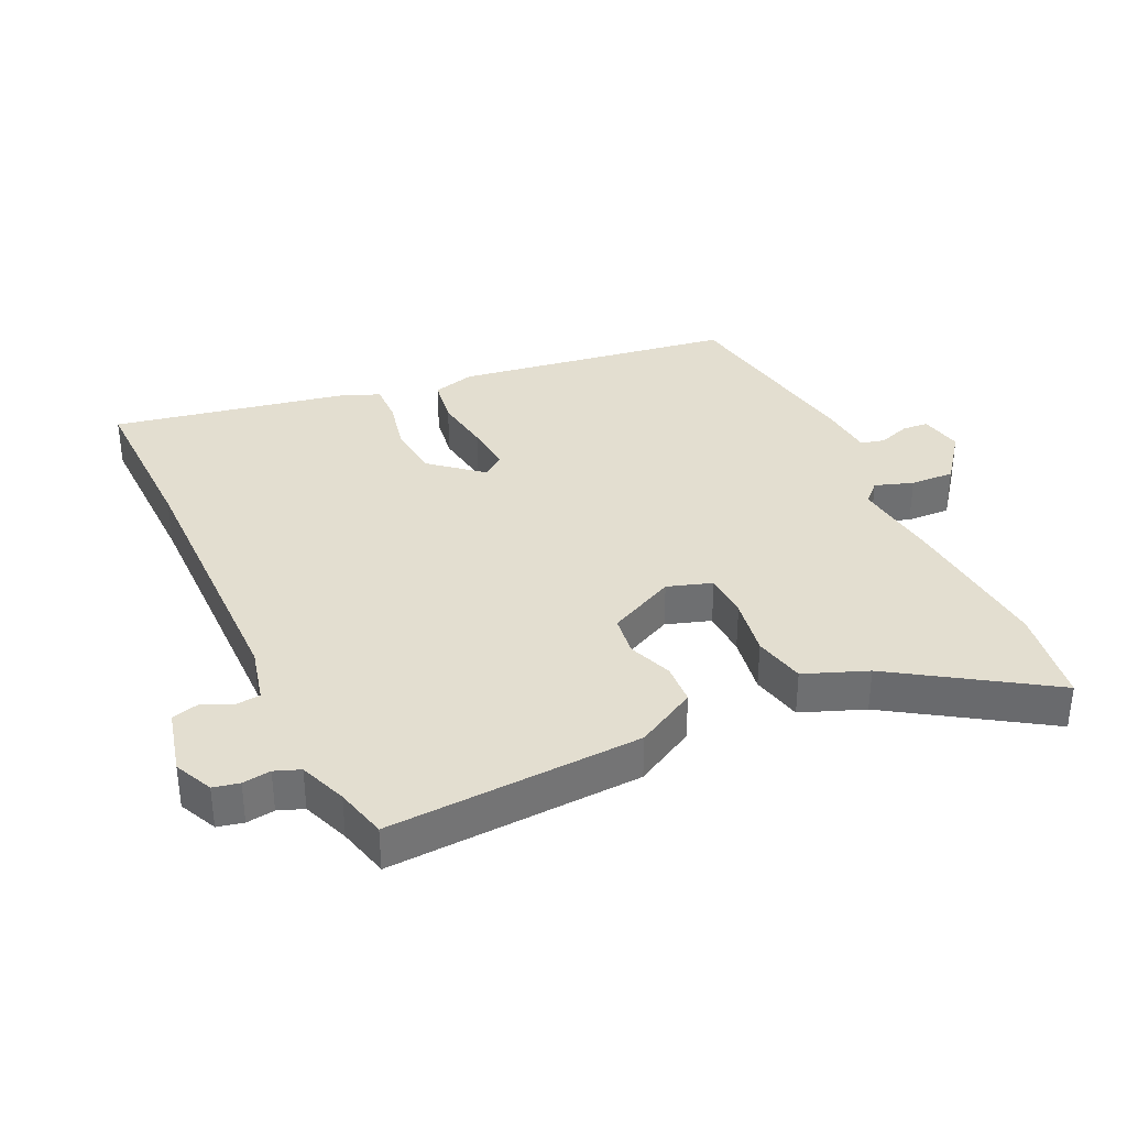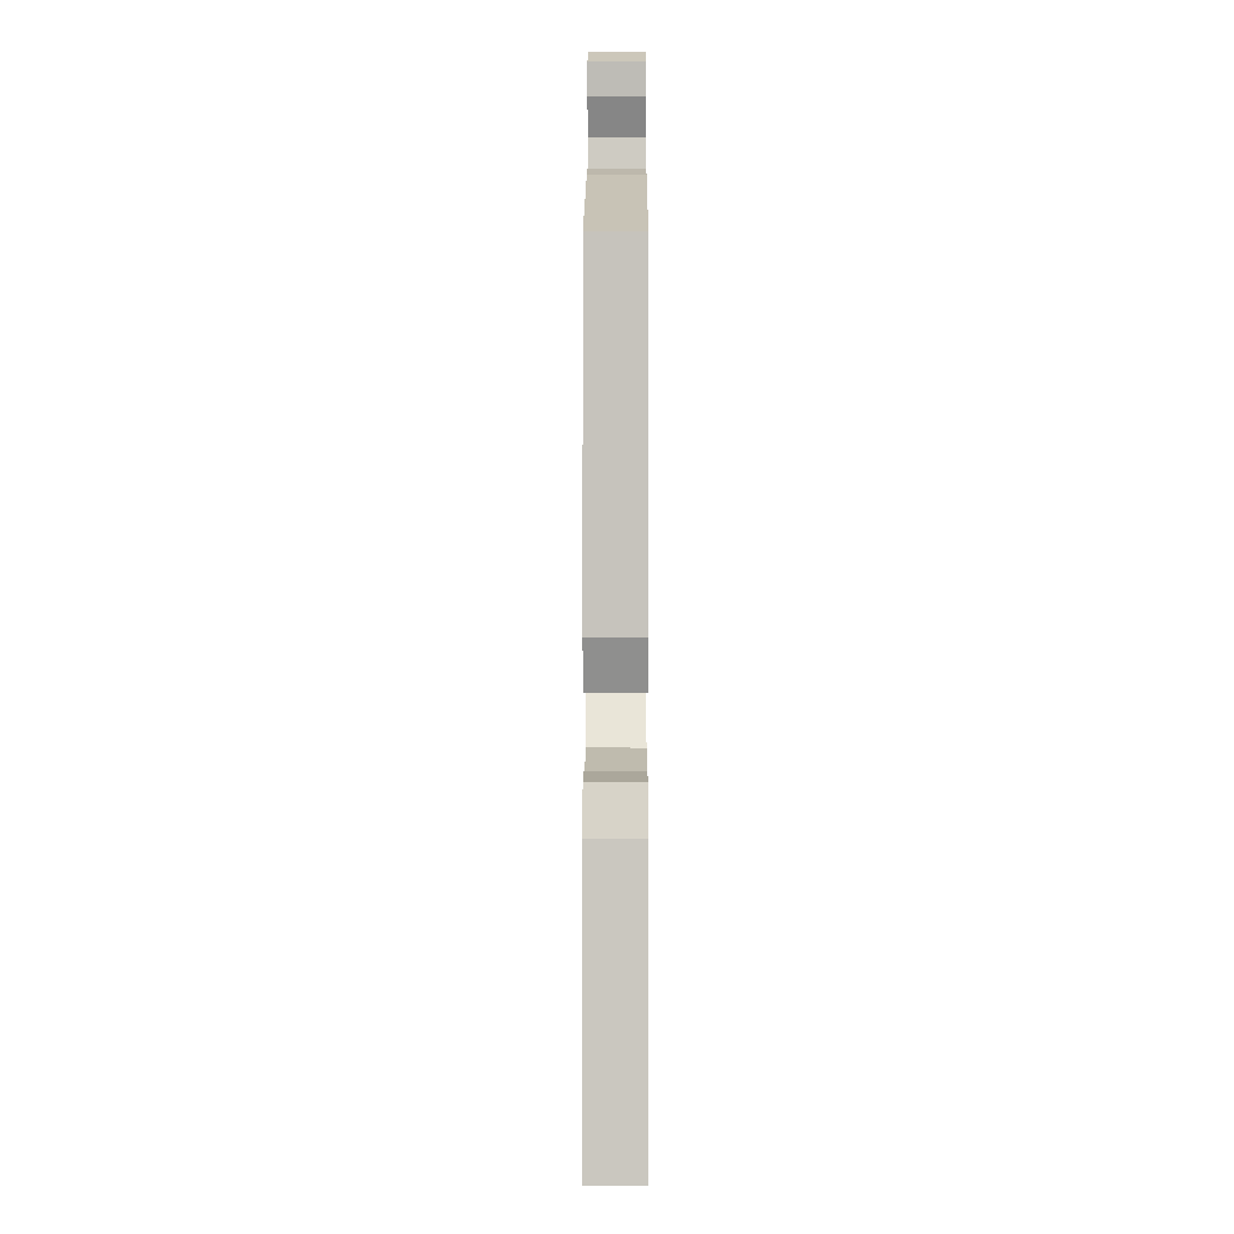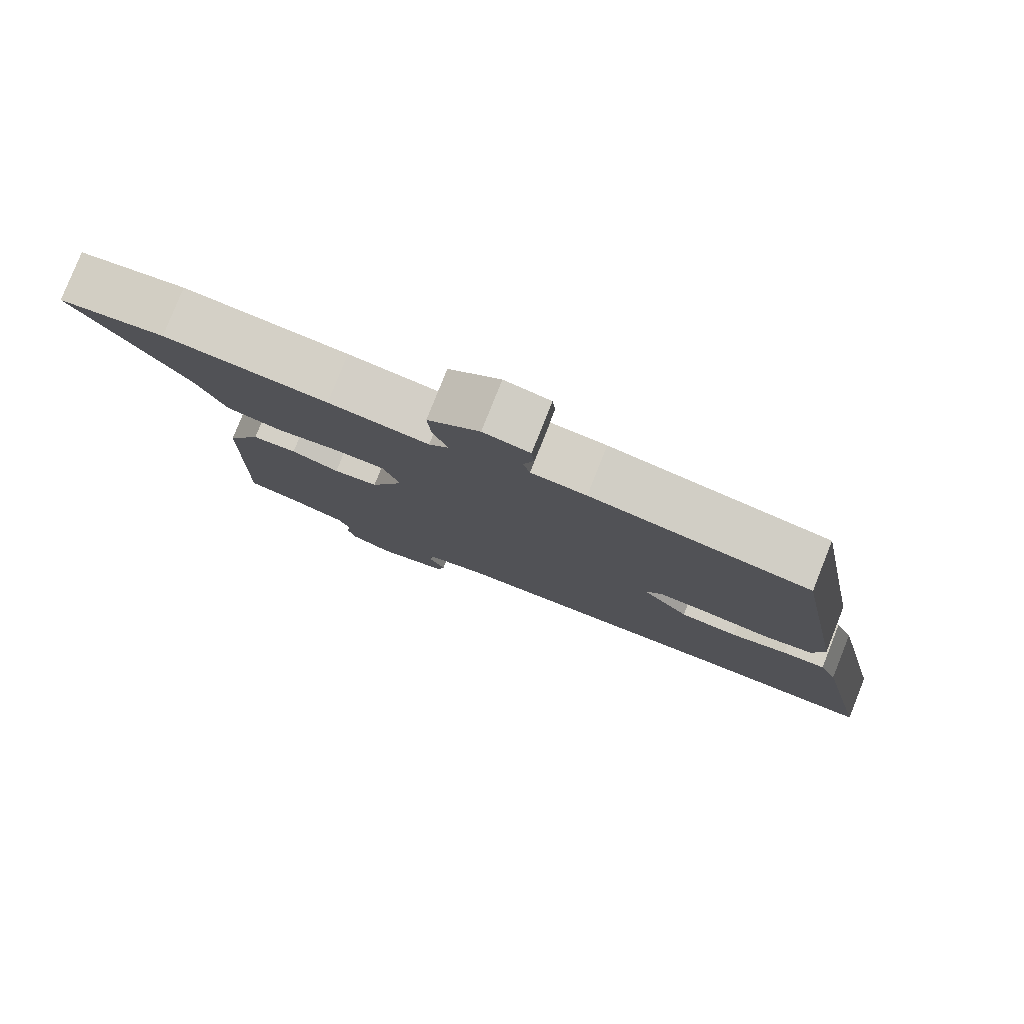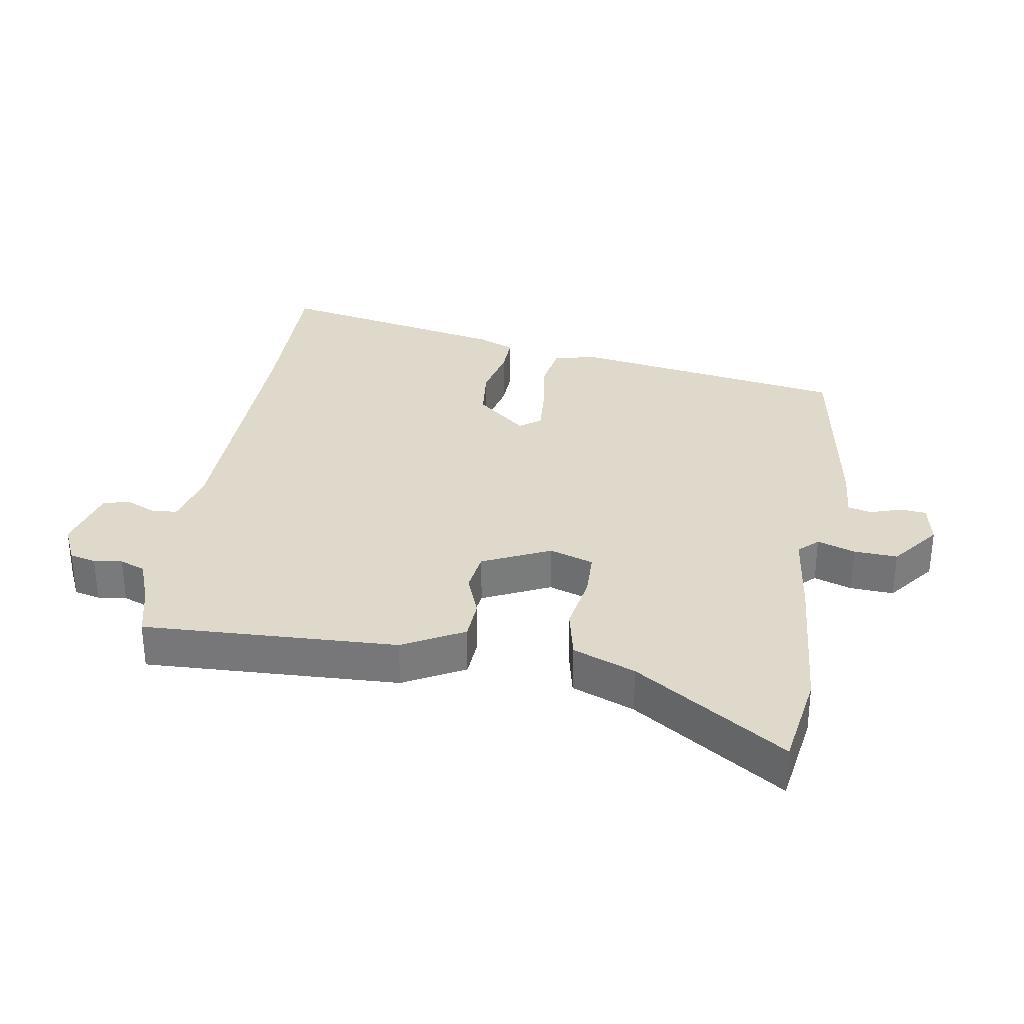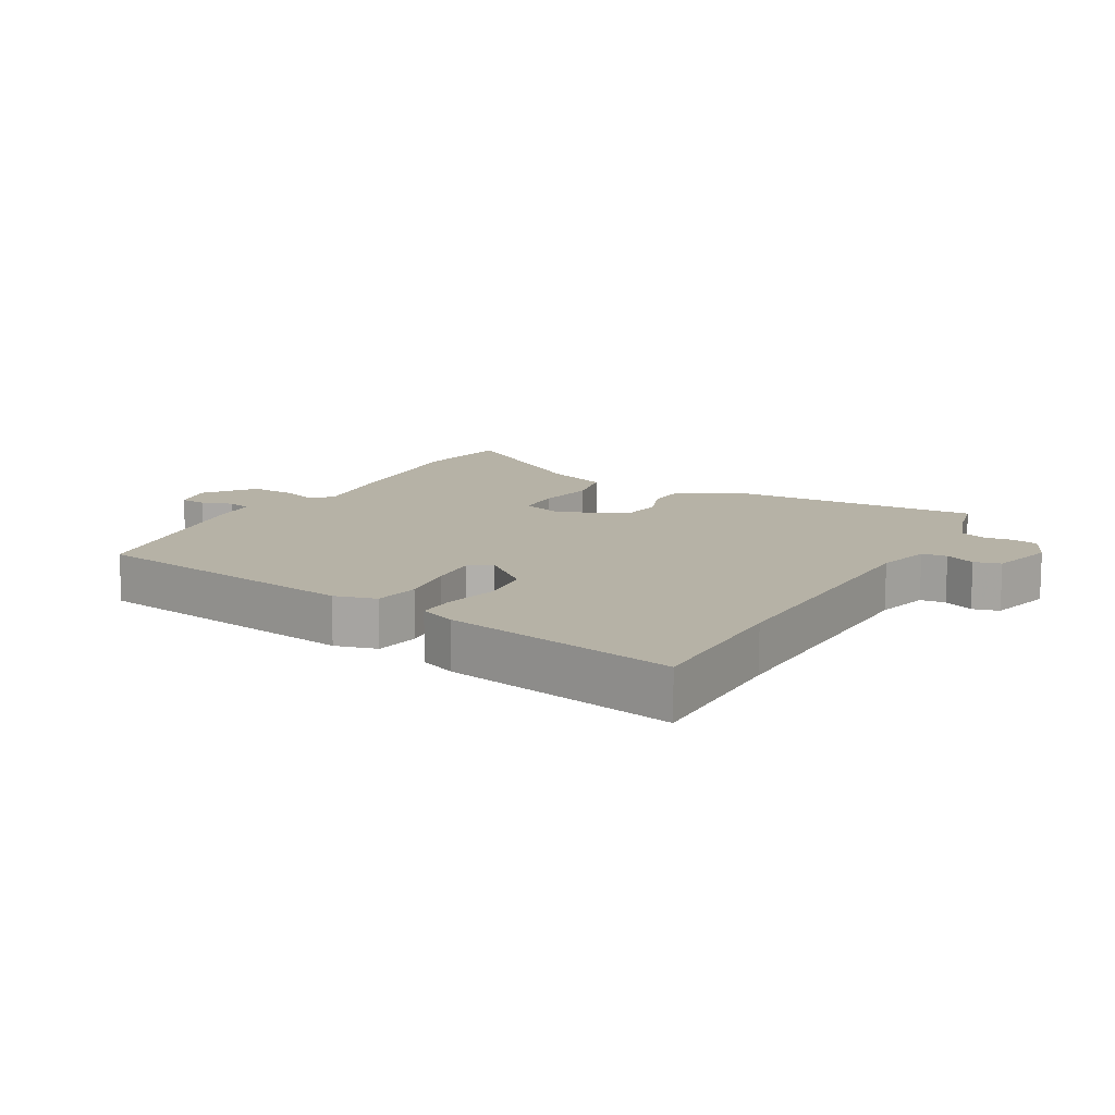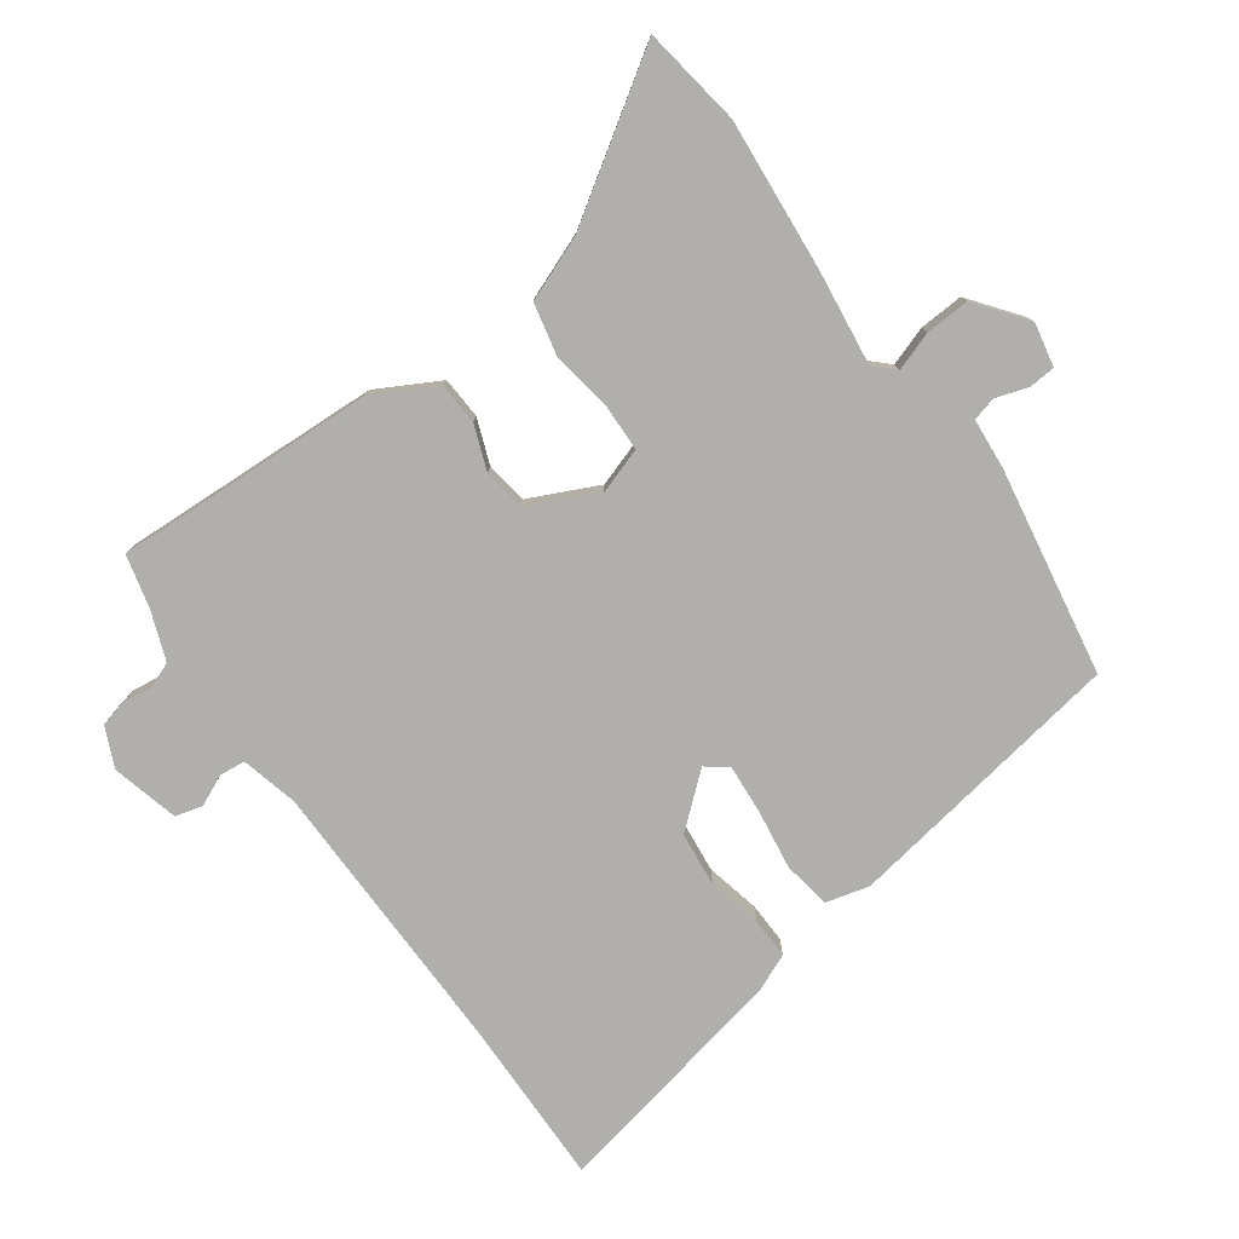
<metadata>
{"format":"obj","ext":"obj","renderer":"f3d","projection":"perspective","resolution":1024,"background":"white","views":[{"elev":35.8,"azim":-116.6,"up":"+Y"},{"elev":11.0,"azim":90.2,"up":"+Z"},{"elev":80.0,"azim":21.7,"up":"+Z"},{"elev":31.8,"azim":-81.7,"up":"+Y"},{"elev":12.2,"azim":118.3,"up":"+Y"},{"elev":-78.2,"azim":-55.5,"up":"+Y"}]}
</metadata>
<code>
v 0.617 0.07 -0.499
v 0.363 0.07 -0.501
v -0.058 0.07 -0.517
v -0.143 0.07 -0.54
v -0.146 0.07 -0.579
v -0.124 0.07 -0.625
v -0.134 0.07 -0.666
v -0.235 0.07 -0.694
v -0.295 0.07 -0.668
v -0.305 0.07 -0.628
v -0.3 0.07 -0.584
v -0.316 0.07 -0.545
v -0.39 0.07 -0.519
v -0.47 0.07 -0.501
v -0.461 0.07 -0.108
v -0.412 0.07 -0.013
v -0.349 0.07 -0.008
v -0.281 0.07 -0.032
v -0.218 0.07 -0.022
v -0.171 0.07 0.083
v -0.195 0.07 0.151
v -0.266 0.07 0.152
v -0.356 0.07 0.135
v -0.436 0.07 0.151
v -0.476 0.07 0.247
v -0.634 0.07 0.477
v -0.484 0.07 0.503
v -0.253 0.07 0.488
v -0.111 0.07 0.473
v -0.083 0.07 0.503
v -0.104 0.07 0.561
v -0.109 0.07 0.628
v -0.035 0.07 0.687
v 0.031 0.07 0.675
v 0.035 0.07 0.635
v 0.02 0.07 0.586
v 0.03 0.07 0.55
v 0.108 0.07 0.545
v 0.42 0.07 0.498
v 0.497 0.07 0.073
v 0.481 0.07 0.008
v 0.41 0.07 -0.005
v 0.32 0.07 0.006
v 0.245 0.07 0.01
v 0.221 0.07 -0.023
v 0.288 0.07 -0.099
v 0.37 0.07 -0.106
v 0.451 0.07 -0.086
v 0.512 0.07 -0.083
v 0.537 0.07 -0.139
v 0.617 0 -0.499
v 0.363 0 -0.501
v -0.058 0 -0.517
v -0.143 0 -0.54
v -0.146 0 -0.579
v -0.124 0 -0.625
v -0.134 0 -0.666
v -0.235 0 -0.694
v -0.295 0 -0.668
v -0.305 0 -0.628
v -0.3 0 -0.584
v -0.316 0 -0.545
v -0.39 0 -0.519
v -0.47 0 -0.501
v -0.461 0 -0.108
v -0.412 0 -0.013
v -0.349 0 -0.008
v -0.281 0 -0.032
v -0.218 0 -0.022
v -0.171 0 0.083
v -0.195 0 0.151
v -0.266 0 0.152
v -0.356 0 0.135
v -0.436 0 0.151
v -0.476 0 0.247
v -0.634 0 0.477
v -0.484 0 0.503
v -0.253 0 0.488
v -0.111 0 0.473
v -0.083 0 0.503
v -0.104 0 0.561
v -0.109 0 0.628
v -0.035 0 0.687
v 0.031 0 0.675
v 0.035 0 0.635
v 0.02 0 0.586
v 0.03 0 0.55
v 0.108 0 0.545
v 0.42 0 0.498
v 0.497 0 0.073
v 0.481 0 0.008
v 0.41 0 -0.005
v 0.32 0 0.006
v 0.245 0 0.01
v 0.221 0 -0.023
v 0.288 0 -0.099
v 0.37 0 -0.106
v 0.451 0 -0.086
v 0.512 0 -0.083
v 0.537 0 -0.139
f 47 48 49 50
f 46 47 50 1
f 45 46 1 2
f 40 41 42 43
f 40 43 44
f 37 38 39 40
f 37 40 44
f 33 34 35 36
f 33 36 37
f 30 31 32 33
f 30 33 37 44
f 26 27 28 29
f 25 26 29
f 23 24 25 29
f 22 23 29 30
f 21 22 30
f 20 21 30 44
f 15 16 17 18
f 13 14 15 18
f 12 13 18 19
f 11 12 19 20
f 5 6 7 8
f 4 5 8 9
f 45 2 3
f 45 3 4
f 11 20 44 45
f 10 11 45
f 4 9 10 45
f 100 99 98 97
f 51 100 97 96
f 52 51 96 95
f 93 92 91 90
f 94 93 90
f 90 89 88 87
f 94 90 87
f 86 85 84 83
f 87 86 83
f 83 82 81 80
f 94 87 83 80
f 79 78 77 76
f 79 76 75
f 79 75 74 73
f 80 79 73 72
f 80 72 71
f 94 80 71 70
f 68 67 66 65
f 68 65 64 63
f 69 68 63 62
f 70 69 62 61
f 58 57 56 55
f 59 58 55 54
f 53 52 95
f 54 53 95
f 95 94 70 61
f 95 61 60
f 95 60 59 54
f 1 51 52 2
f 2 52 53 3
f 3 53 54 4
f 4 54 55 5
f 5 55 56 6
f 6 56 57 7
f 7 57 58 8
f 8 58 59 9
f 9 59 60 10
f 10 60 61 11
f 11 61 62 12
f 12 62 63 13
f 13 63 64 14
f 14 64 65 15
f 15 65 66 16
f 16 66 67 17
f 17 67 68 18
f 18 68 69 19
f 19 69 70 20
f 20 70 71 21
f 21 71 72 22
f 22 72 73 23
f 23 73 74 24
f 24 74 75 25
f 25 75 76 26
f 26 76 77 27
f 27 77 78 28
f 28 78 79 29
f 29 79 80 30
f 30 80 81 31
f 31 81 82 32
f 32 82 83 33
f 33 83 84 34
f 34 84 85 35
f 35 85 86 36
f 36 86 87 37
f 37 87 88 38
f 38 88 89 39
f 39 89 90 40
f 40 90 91 41
f 41 91 92 42
f 42 92 93 43
f 43 93 94 44
f 44 94 95 45
f 45 95 96 46
f 46 96 97 47
f 47 97 98 48
f 48 98 99 49
f 49 99 100 50
f 50 100 51 1

</code>
